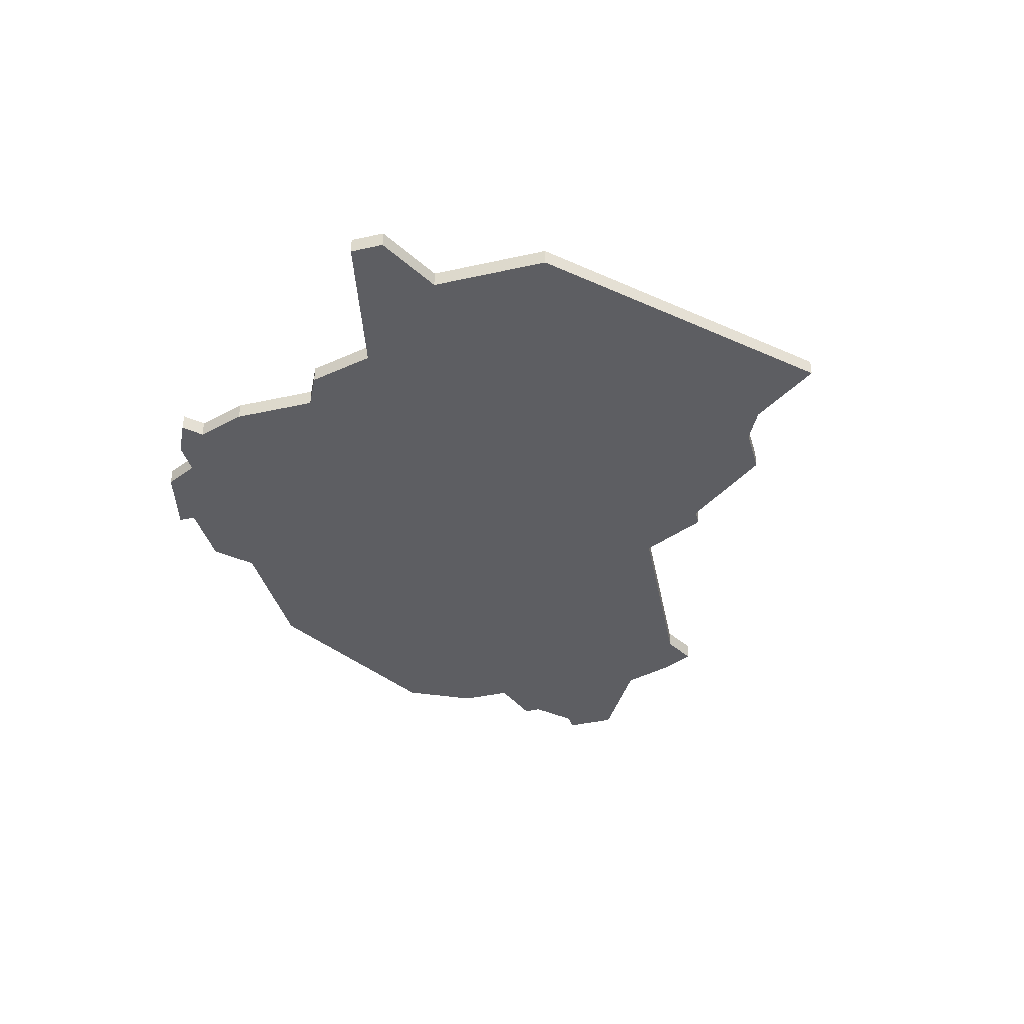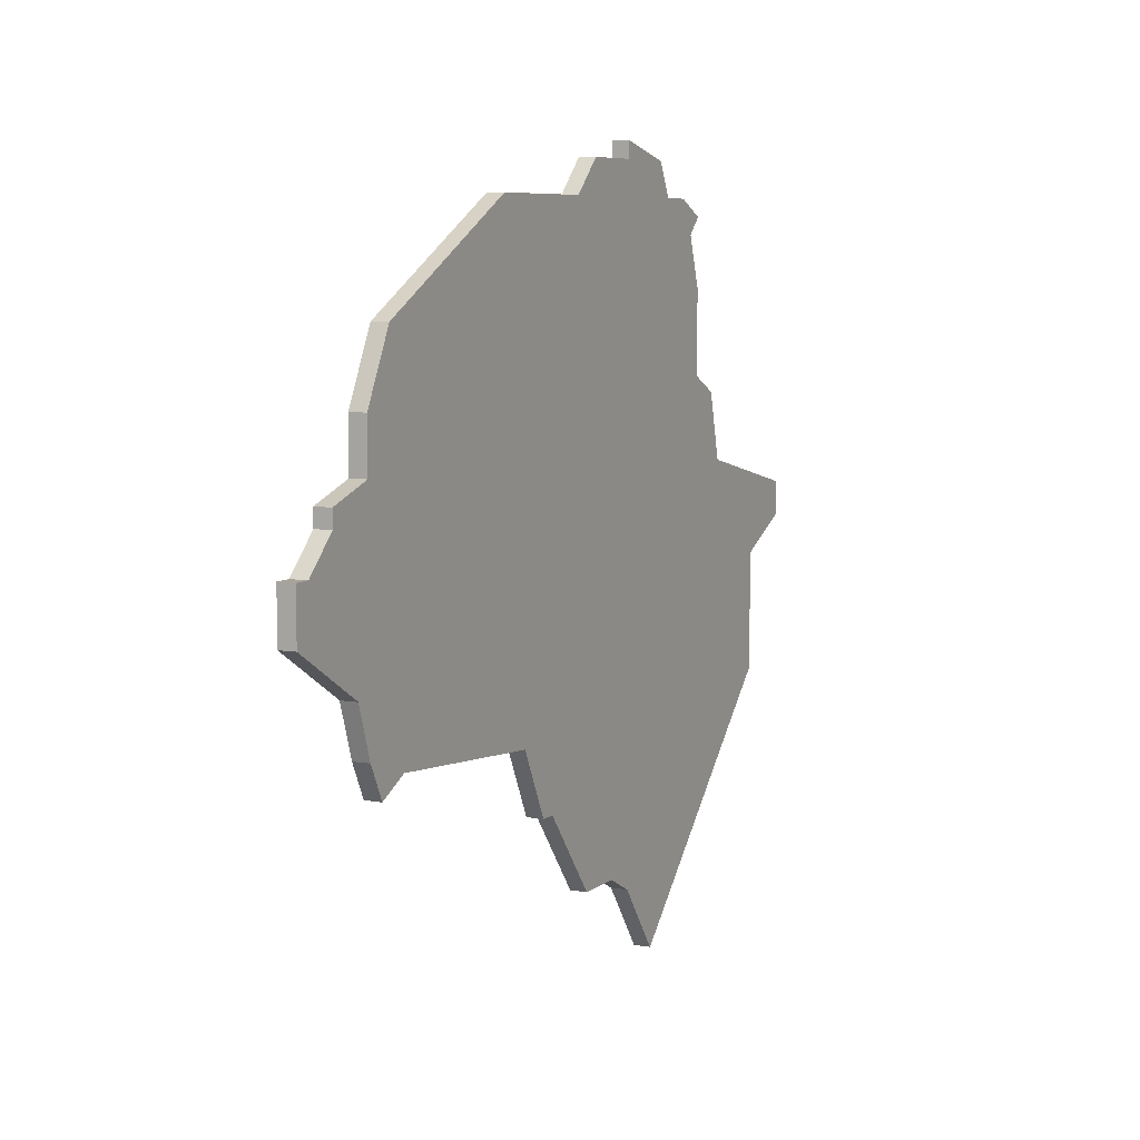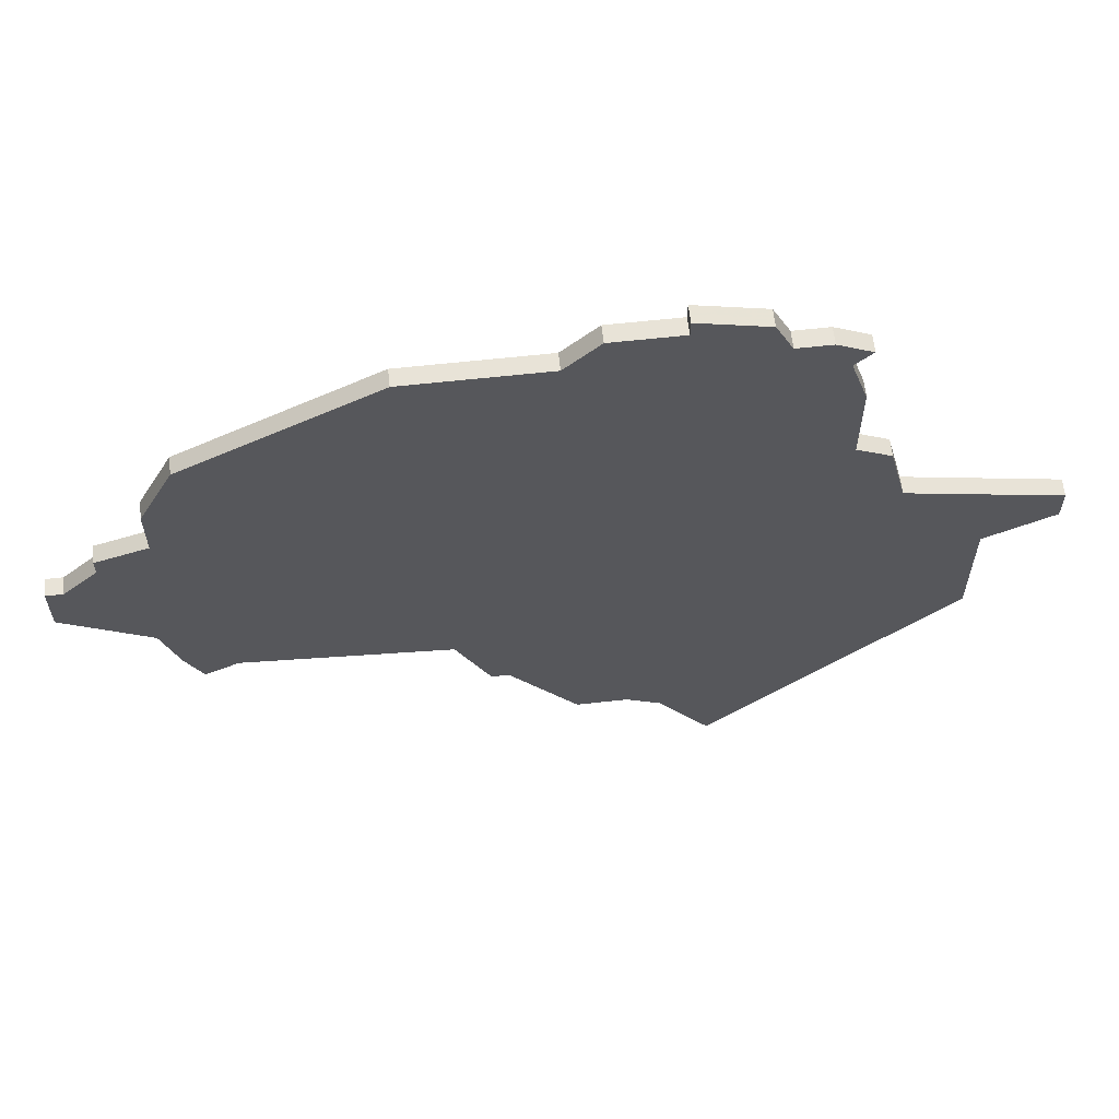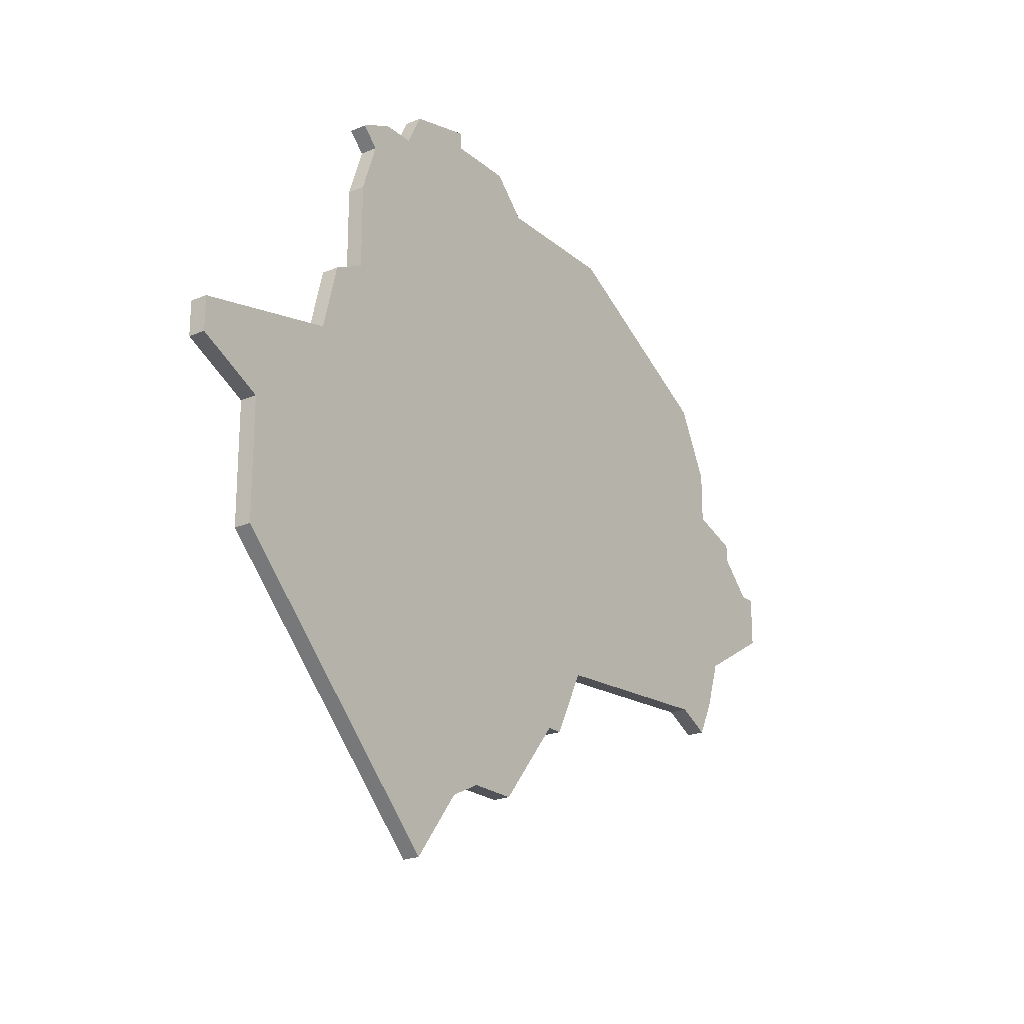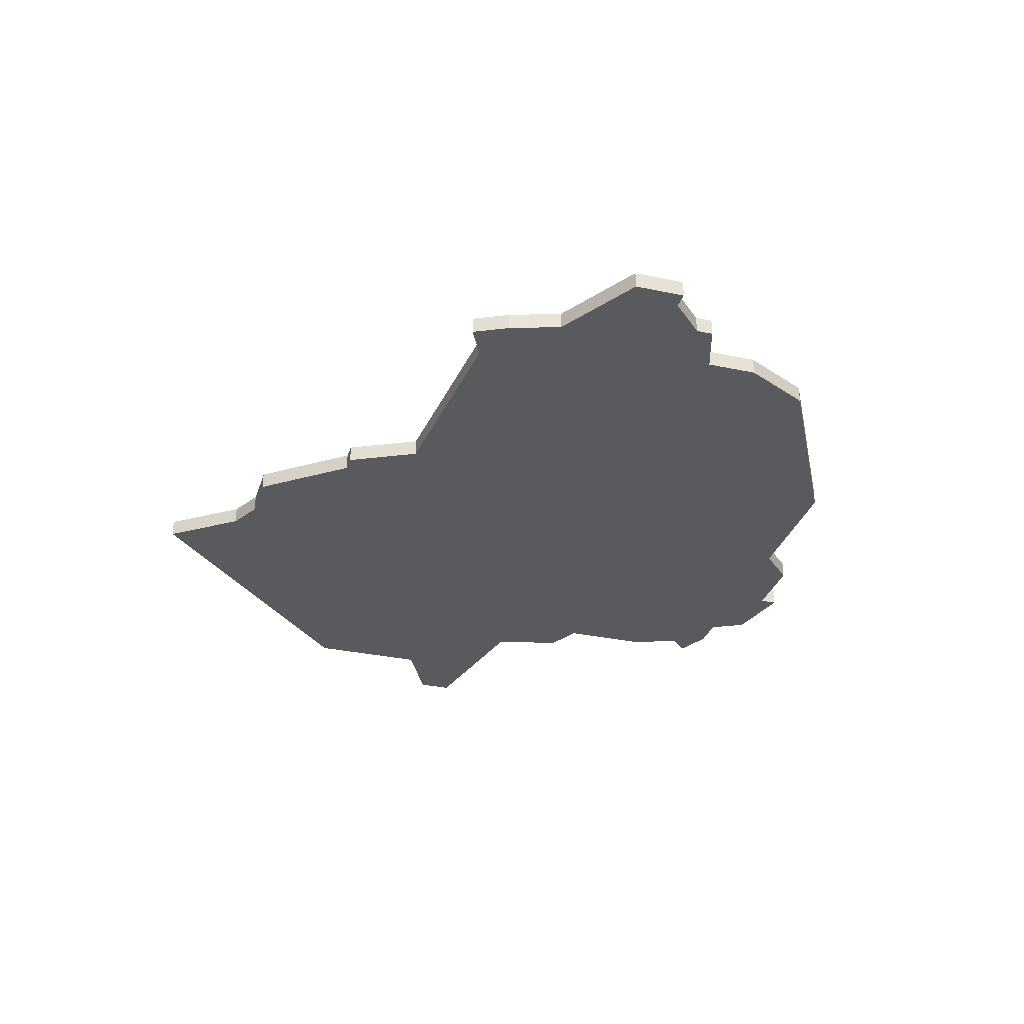
<metadata>
{"format":"obj","ext":"obj","renderer":"f3d","projection":"perspective","resolution":1024,"background":"white","views":[{"elev":-39.2,"azim":-74.4,"up":"+Z"},{"elev":7.2,"azim":117.0,"up":"+Y"},{"elev":61.7,"azim":173.6,"up":"+Y"},{"elev":-22.6,"azim":-54.4,"up":"+Y"},{"elev":-31.7,"azim":73.3,"up":"+Z"}]}
</metadata>
<code>
v 3395 -936 0
v 3393 -937 0
v 3394 -938 0
v 3393 -941 0
v 3393 -946 0
v 3391 -947 0
v 3390 -951 0
v 3381 -953 0
v 3381 -955 0
v 3385 -957 0
v 3385 -964 0
v 3399 -978 0
v 3402 -974 0
v 3404 -973 0
v 3407 -973 0
v 3411 -968 0
v 3412 -968 0
v 3414 -964 0
v 3426 -963 0
v 3428 -964 0
v 3429 -962 0
v 3430 -959 0
v 3435 -956 0
v 3435 -953 0
v 3434 -953 0
v 3432 -951 0
v 3432 -950 0
v 3429 -949 0
v 3429 -946 0
v 3427 -942 0
v 3416 -936 0
v 3408 -936 0
v 3406 -934 0
v 3402 -934 0
v 3402 -933 0
v 3398 -934 0
v 3397 -936 0
v 3395 -936 1
v 3393 -937 1
v 3394 -938 1
v 3393 -941 1
v 3393 -946 1
v 3391 -947 1
v 3390 -951 1
v 3381 -953 1
v 3381 -955 1
v 3385 -957 1
v 3385 -964 1
v 3399 -978 1
v 3402 -974 1
v 3404 -973 1
v 3407 -973 1
v 3411 -968 1
v 3412 -968 1
v 3414 -964 1
v 3426 -963 1
v 3428 -964 1
v 3429 -962 1
v 3430 -959 1
v 3435 -956 1
v 3435 -953 1
v 3434 -953 1
v 3432 -951 1
v 3432 -950 1
v 3429 -949 1
v 3429 -946 1
v 3427 -942 1
v 3416 -936 1
v 3408 -936 1
v 3406 -934 1
v 3402 -934 1
v 3402 -933 1
v 3398 -934 1
v 3397 -936 1
f 2 1 37
f 5 4 3
f 7 6 5
f 9 8 7
f 12 11 10
f 16 15 14
f 18 17 16
f 21 20 19
f 24 23 22
f 28 27 26
f 30 29 28
f 32 31 30
f 34 33 32
f 36 35 34
f 3 2 37
f 10 9 7
f 13 12 10
f 16 14 13
f 21 19 18
f 25 24 22
f 28 26 25
f 32 30 28
f 36 34 32
f 5 3 37
f 13 10 7
f 18 16 13
f 22 21 18
f 28 25 22
f 36 32 28
f 5 37 36
f 13 7 5
f 28 22 18
f 5 36 28
f 18 13 5
f 5 28 18
f 74 38 39
f 40 41 42
f 42 43 44
f 44 45 46
f 47 48 49
f 51 52 53
f 53 54 55
f 56 57 58
f 59 60 61
f 63 64 65
f 65 66 67
f 67 68 69
f 69 70 71
f 71 72 73
f 74 39 40
f 44 46 47
f 47 49 50
f 50 51 53
f 55 56 58
f 59 61 62
f 62 63 65
f 65 67 69
f 69 71 73
f 74 40 42
f 44 47 50
f 50 53 55
f 55 58 59
f 59 62 65
f 65 69 73
f 73 74 42
f 42 44 50
f 55 59 65
f 65 73 42
f 42 50 55
f 55 65 42
f 39 38 2
f 2 38 1
f 40 39 3
f 3 39 2
f 41 40 4
f 4 40 3
f 42 41 5
f 5 41 4
f 43 42 6
f 6 42 5
f 44 43 7
f 7 43 6
f 45 44 8
f 8 44 7
f 46 45 9
f 9 45 8
f 47 46 10
f 10 46 9
f 48 47 11
f 11 47 10
f 49 48 12
f 12 48 11
f 50 49 13
f 13 49 12
f 51 50 14
f 14 50 13
f 52 51 15
f 15 51 14
f 53 52 16
f 16 52 15
f 54 53 17
f 17 53 16
f 55 54 18
f 18 54 17
f 56 55 19
f 19 55 18
f 57 56 20
f 20 56 19
f 58 57 21
f 21 57 20
f 59 58 22
f 22 58 21
f 60 59 23
f 23 59 22
f 61 60 24
f 24 60 23
f 62 61 25
f 25 61 24
f 63 62 26
f 26 62 25
f 64 63 27
f 27 63 26
f 65 64 28
f 28 64 27
f 66 65 29
f 29 65 28
f 67 66 30
f 30 66 29
f 68 67 31
f 31 67 30
f 69 68 32
f 32 68 31
f 70 69 33
f 33 69 32
f 71 70 34
f 34 70 33
f 72 71 35
f 35 71 34
f 73 72 36
f 36 72 35
f 38 74 1
f 1 74 37
f 74 73 37
f 37 73 36

</code>
